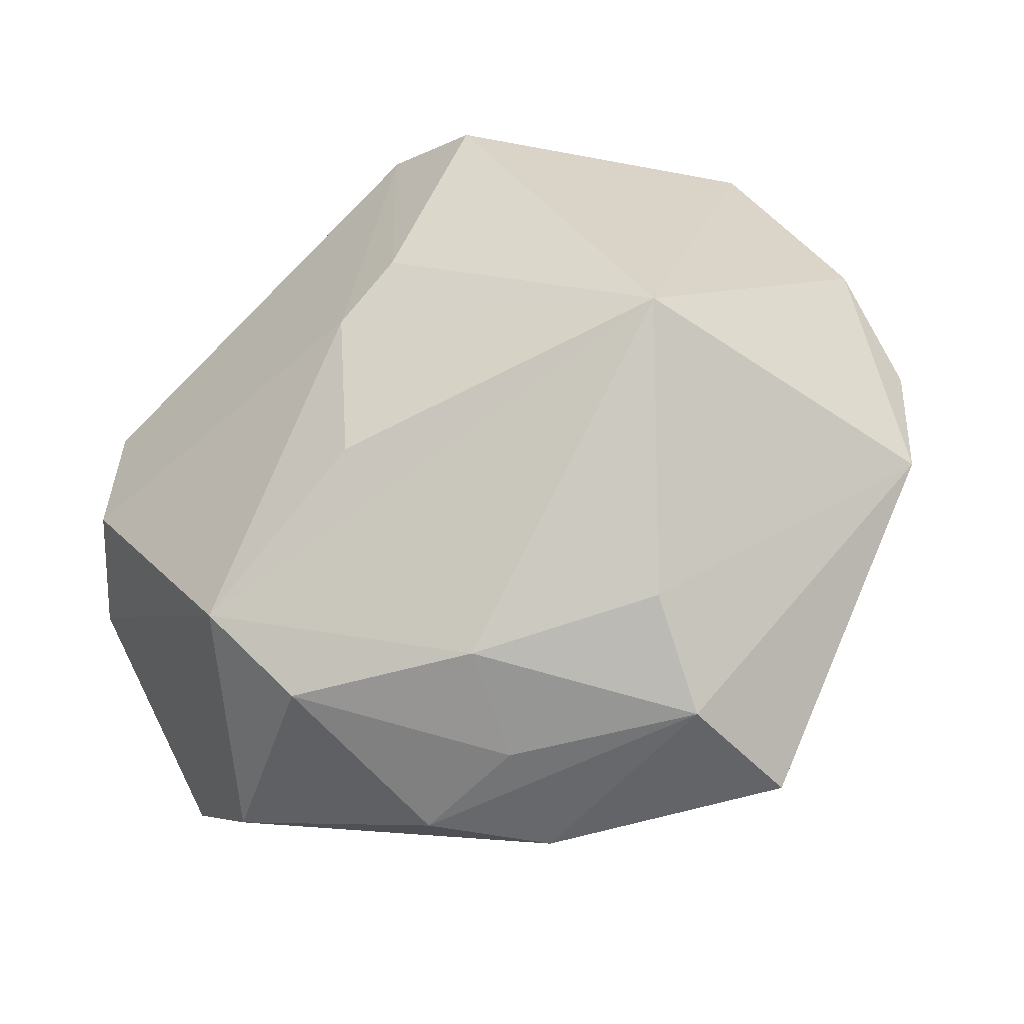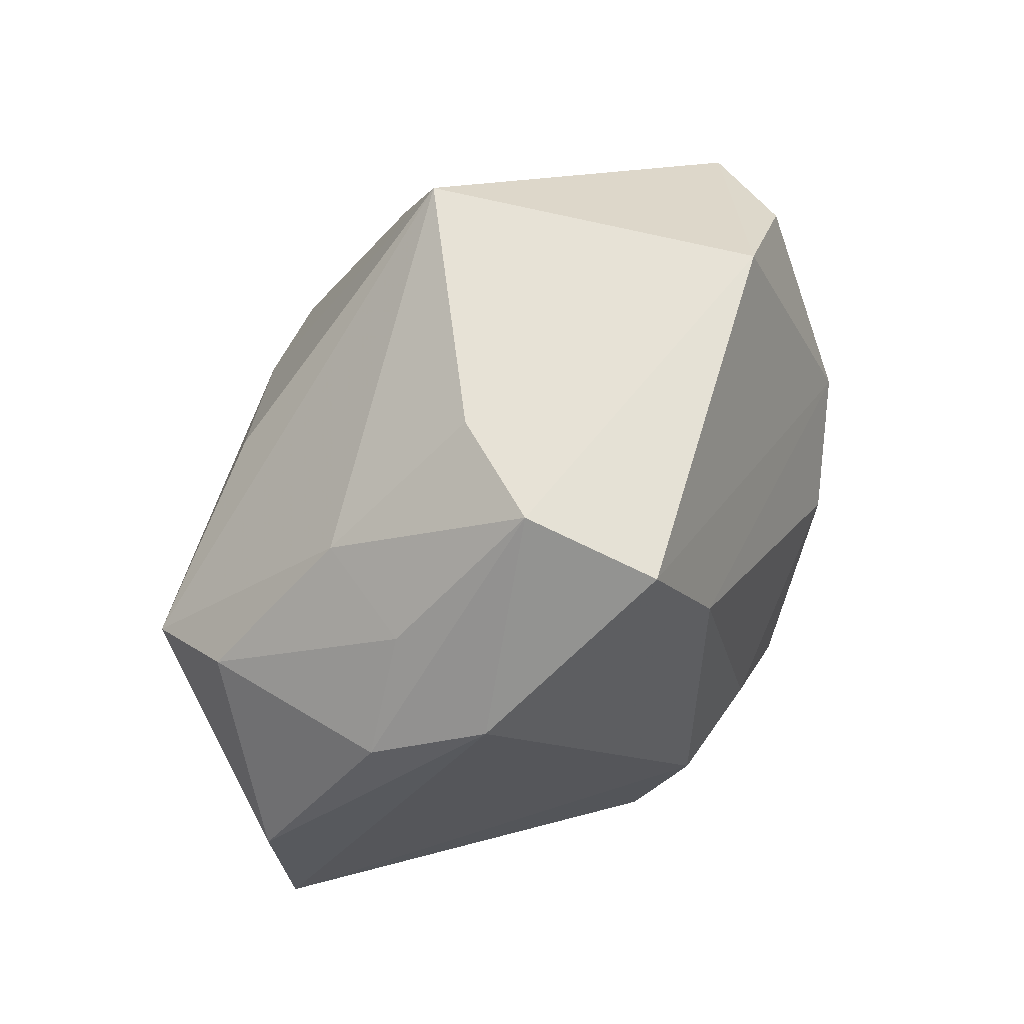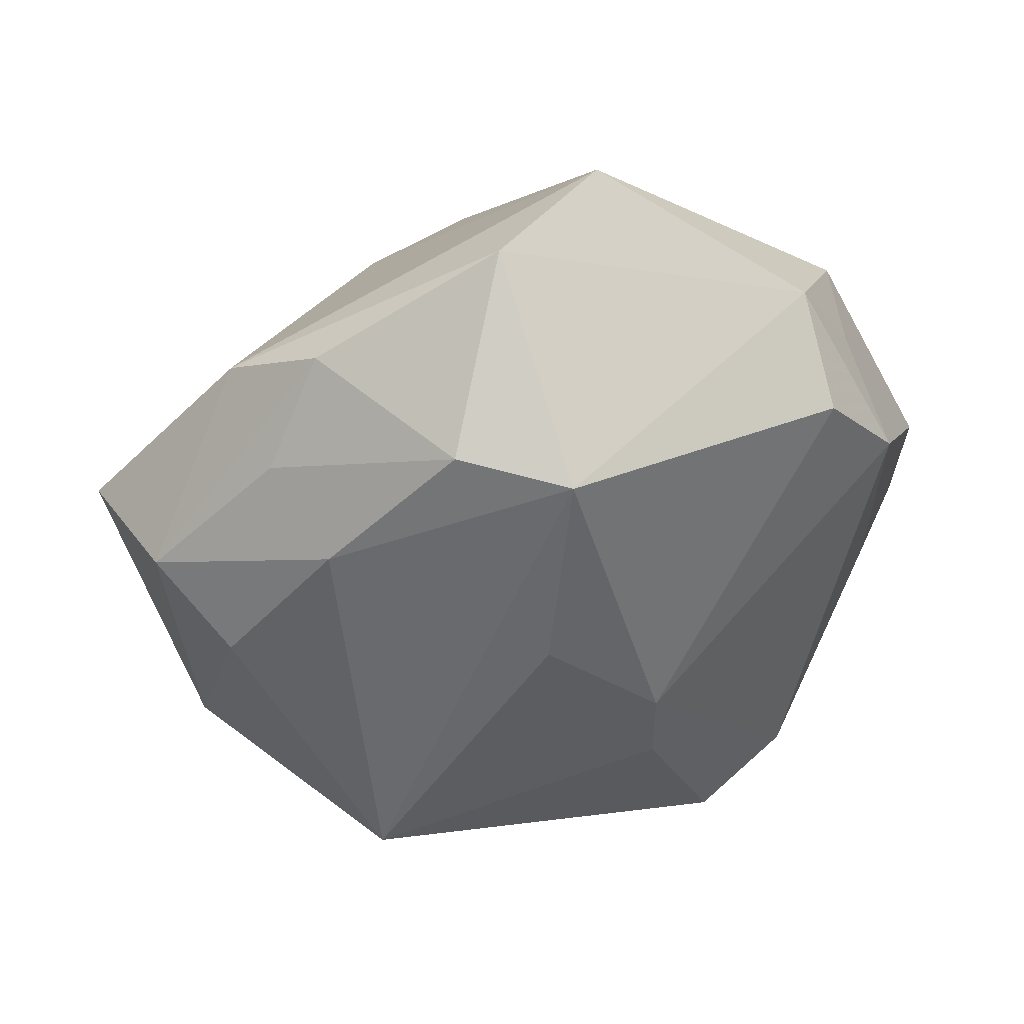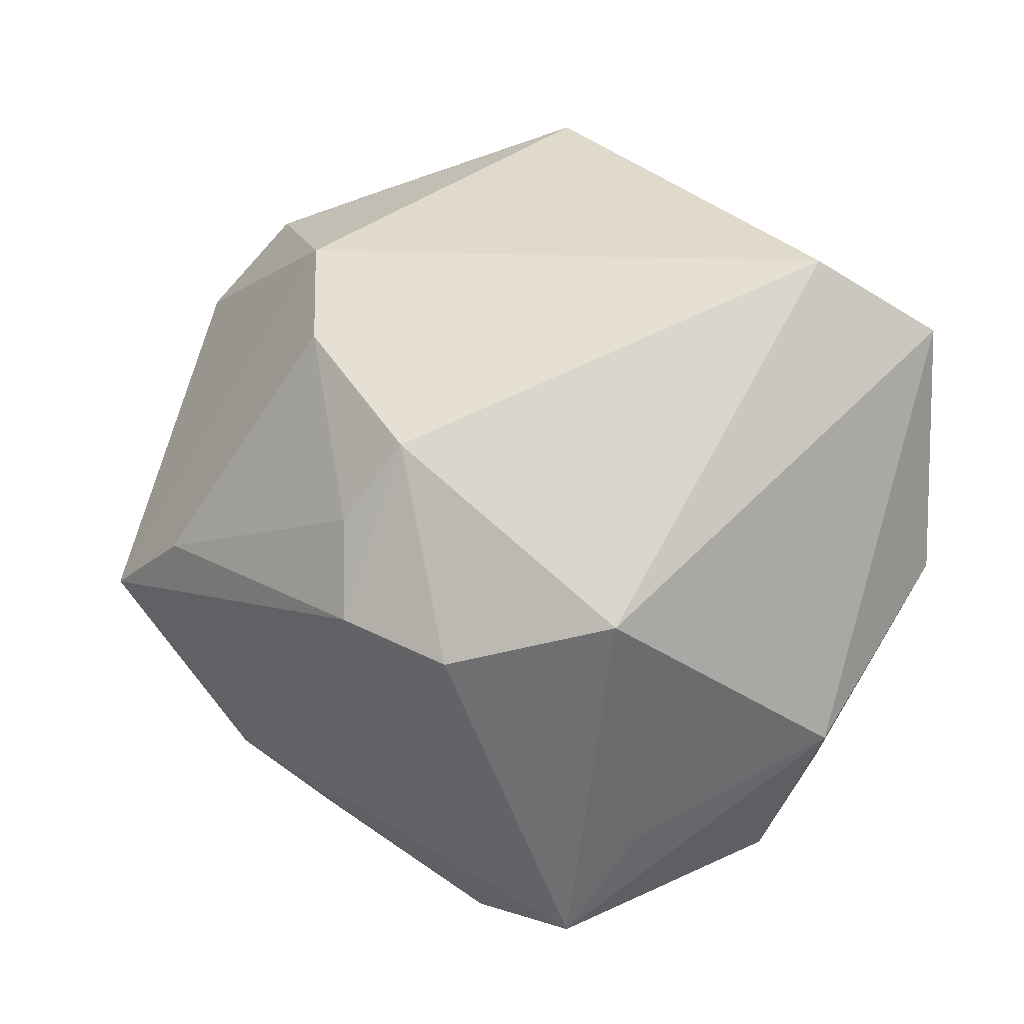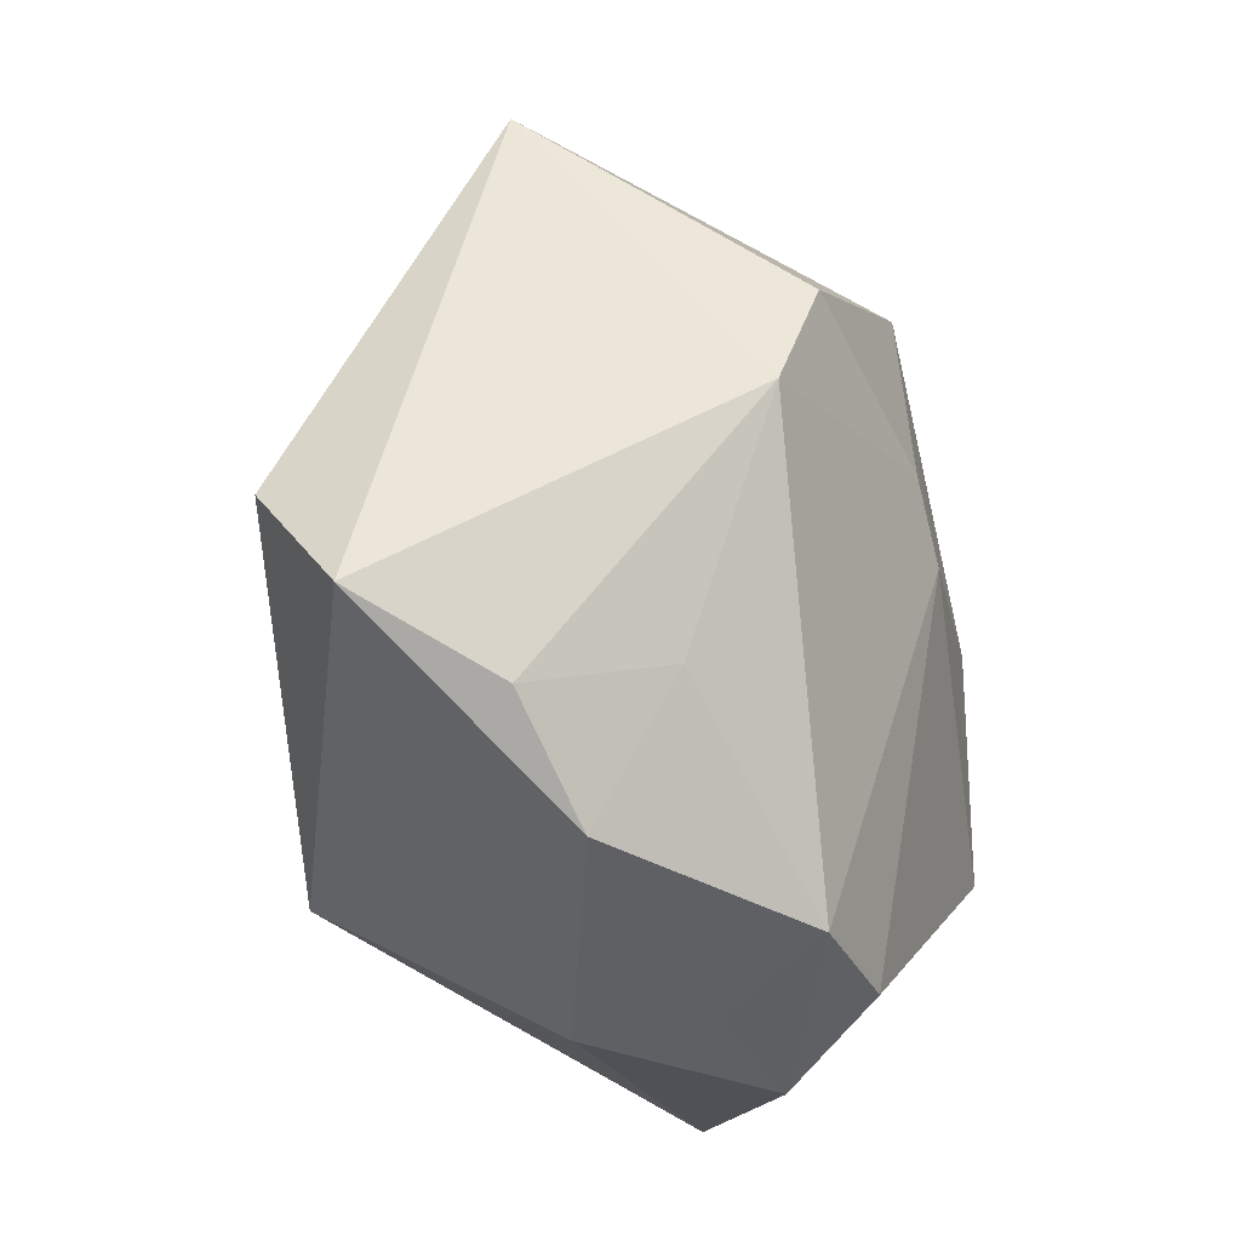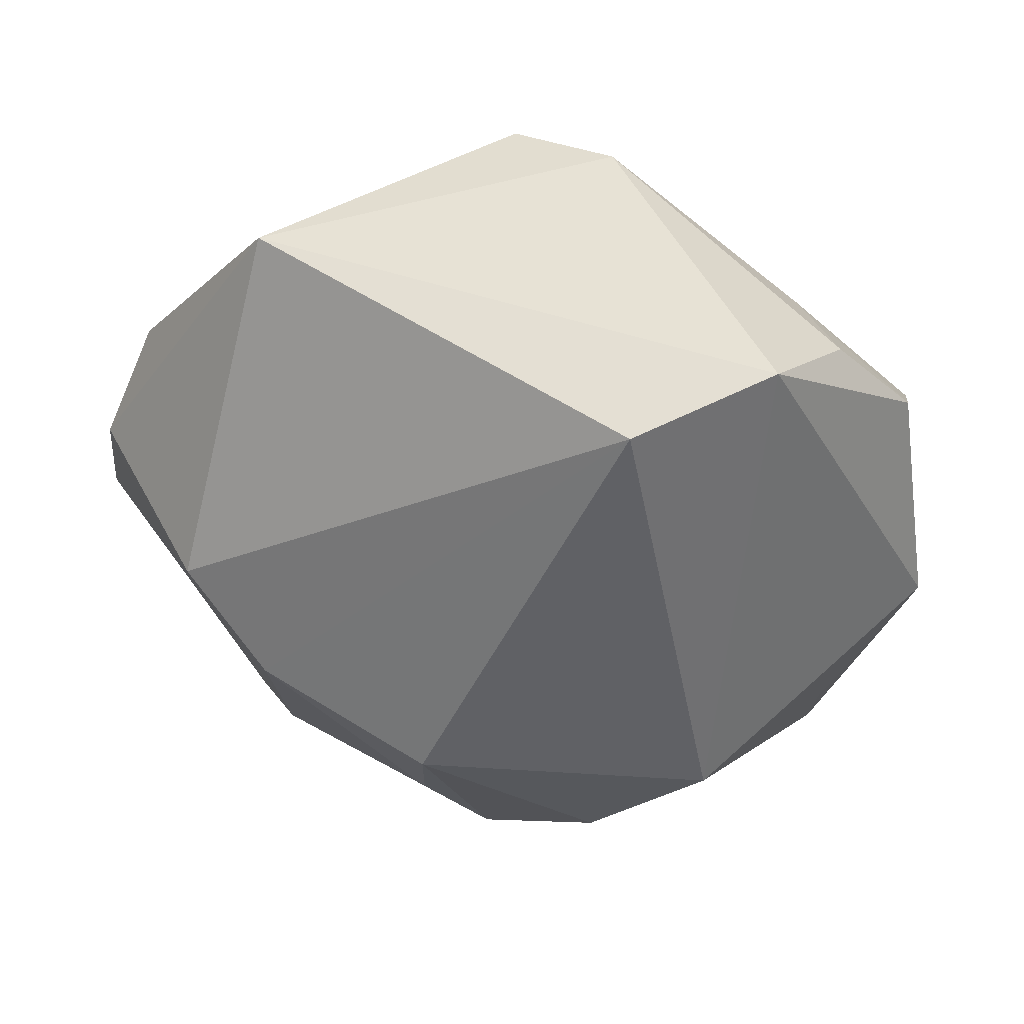
<metadata>
{"format":"obj","ext":"obj","renderer":"f3d","projection":"perspective","resolution":1024,"background":"white","views":[{"elev":-18.8,"azim":-160.2,"up":"+Y"},{"elev":-42.4,"azim":-127.8,"up":"+Y"},{"elev":-50.9,"azim":37.3,"up":"+Z"},{"elev":73.6,"azim":40.4,"up":"+Z"},{"elev":49.6,"azim":82.0,"up":"+Y"},{"elev":39.9,"azim":3.4,"up":"+Y"}]}
</metadata>
<code>
v -0.006702 -0.02534 -0.01446
v -0.02076 0.006019 -0.02232
v 0.02488 -0.0253 -0.001972
v 0.01783 0.02799 0.01898
v -0.007137 -0.03053 -0.006592
v -0.002693 -0.02013 0.01719
v 0.03068 0.006421 -0.007958
v -0.02638 0.002633 0.01331
v 0.03159 -0.000275 -0.00172
v 0.0325 -0.00856 -0.005709
v 0.01438 -0.01474 -0.02252
v 0.02294 0.02356 0.009655
v 0.00593 -0.01802 0.019
v 0.01743 -0.02775 -0.009358
v -0.03082 0.01492 -0.001563
v -0.00578 -0.0189 -0.01999
v -0.02085 -0.02323 -0.01367
v -0.01934 -0.01525 -0.01787
v 0.008231 -0.02103 -0.02062
v 0.005677 0.02825 -0.008399
v 0.001563 0.01389 -0.01884
v -0.007246 -0.007741 0.02312
v 0.03143 -0.0009775 0.007702
v 0.003332 -0.002969 -0.02299
v -0.03459 0.006251 0.0003499
v -0.007581 -0.01439 0.0191
v -0.002116 0.02769 -0.01234
v -0.02014 -0.004071 0.01717
v 0.02884 0.01635 0.006269
v 0.001044 -0.02942 -0.01101
v 0.02487 -0.0164 0.004695
v -0.0209 -0.02273 0.00341
v 0.03019 -0.001936 -0.01173
v 0.00782 0.02507 0.02312
v 0.01456 -0.008185 0.02312
v 0.02032 0.02048 -0.000566
v 0.00534 0.008949 -0.01987
v -0.02021 0.02825 0.004652
v -0.02494 -0.02726 -0.005336
v -0.0358 -0.00246 -0.003879
f 3 5 14
f 13 3 35
f 40 39 8
f 8 28 34
f 34 38 8
f 32 8 39
f 28 8 32
f 39 5 6
f 6 32 39
f 6 3 13
f 5 3 6
f 34 35 4
f 4 35 23
f 4 23 29
f 4 38 34
f 34 28 22
f 22 35 34
f 13 35 22
f 22 6 13
f 31 3 23
f 23 35 31
f 31 35 3
f 33 11 37
f 37 7 33
f 19 11 14
f 33 7 10
f 23 3 10
f 10 11 33
f 10 3 14
f 14 11 10
f 29 7 36
f 38 4 20
f 20 36 7
f 20 37 21
f 7 37 20
f 32 6 26
f 6 22 26
f 28 32 26
f 26 22 28
f 17 5 39
f 17 39 40
f 23 10 9
f 9 10 7
f 29 23 9
f 9 7 29
f 25 8 38
f 38 15 25
f 40 8 25
f 25 15 40
f 12 20 4
f 36 20 12
f 12 4 29
f 29 36 12
f 38 20 27
f 27 20 21
f 5 17 30
f 14 5 30
f 30 19 14
f 40 15 2
f 2 27 21
f 2 15 38
f 38 27 2
f 21 37 2
f 19 30 1
f 1 30 17
f 18 17 40
f 40 2 18
f 24 37 11
f 11 2 24
f 24 2 37
f 16 18 2
f 16 2 11
f 11 19 16
f 17 18 16
f 19 1 16
f 16 1 17

</code>
